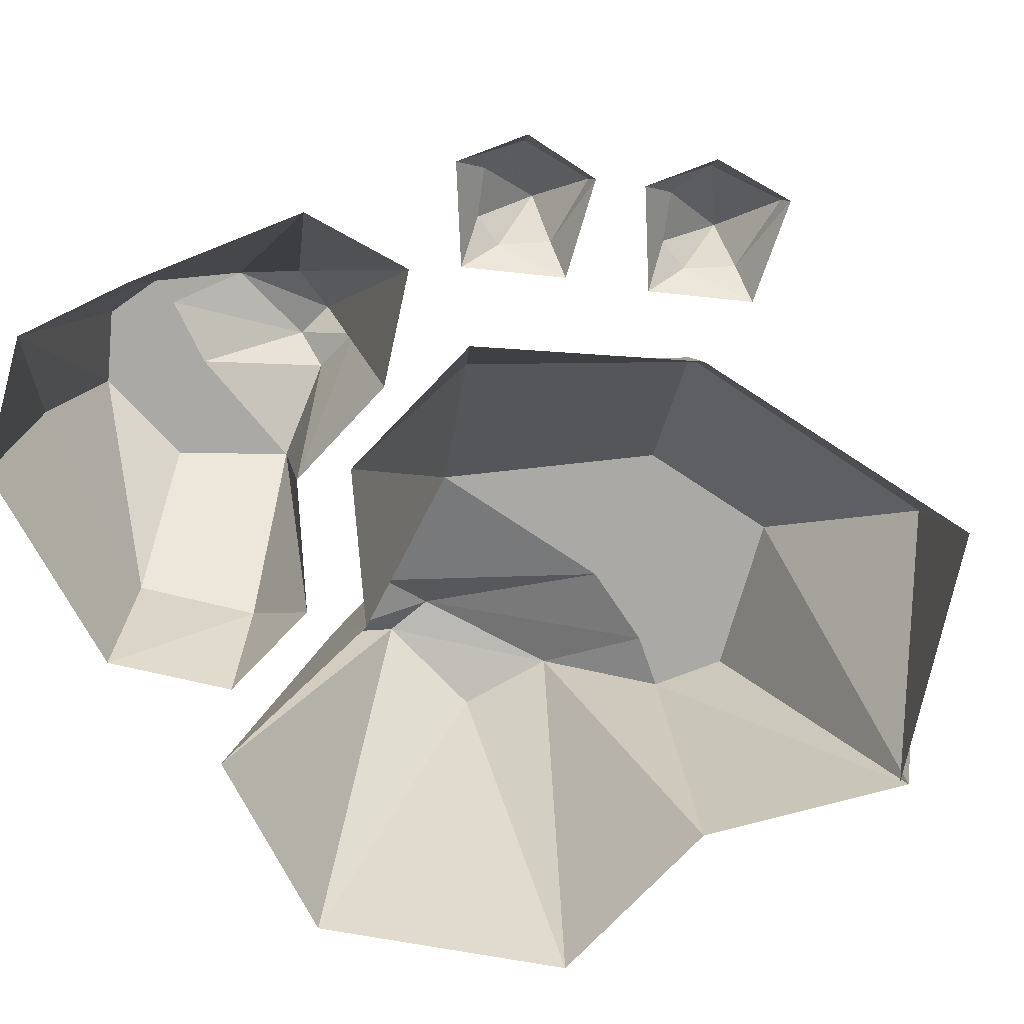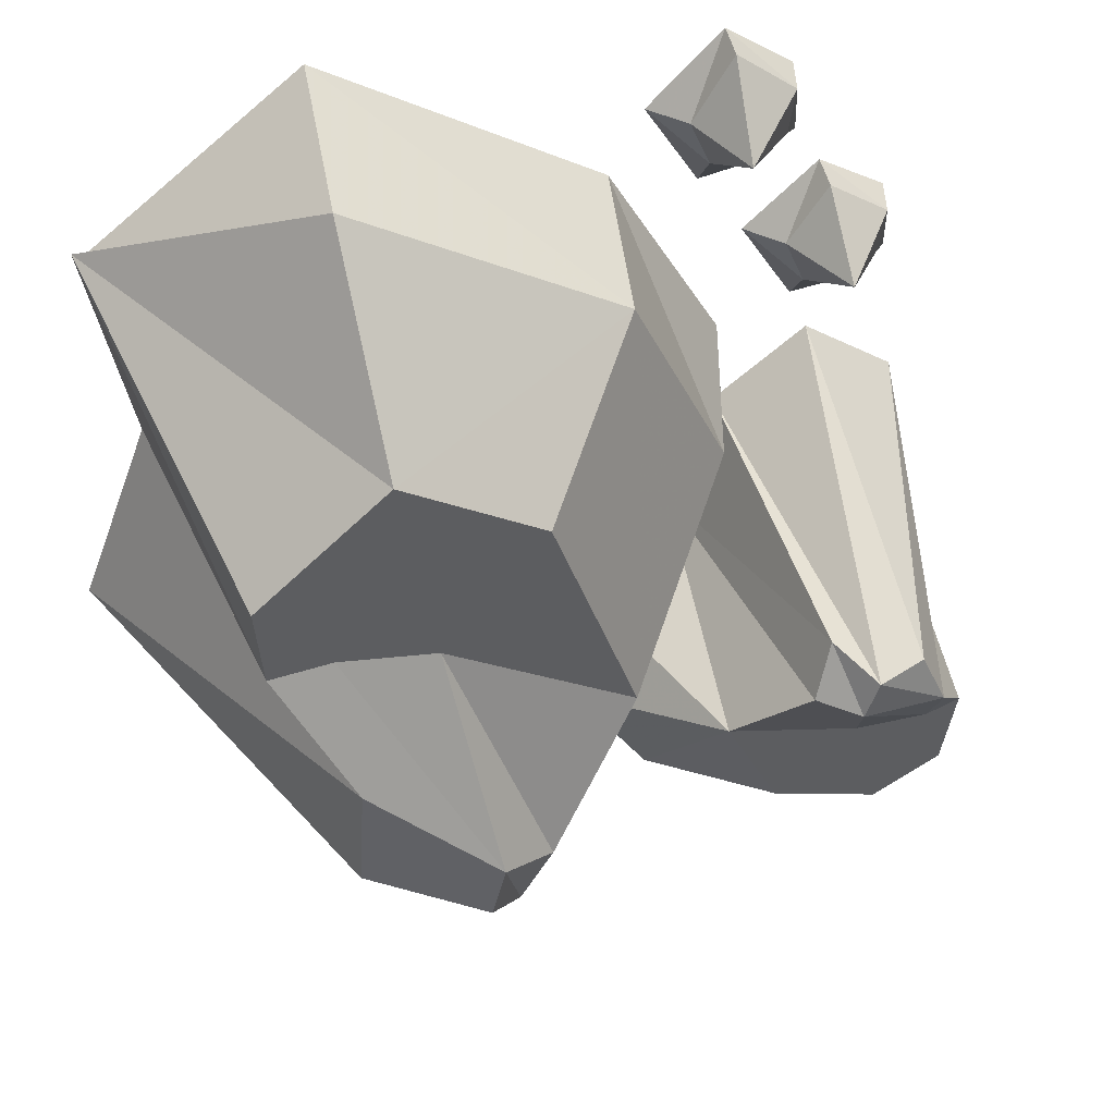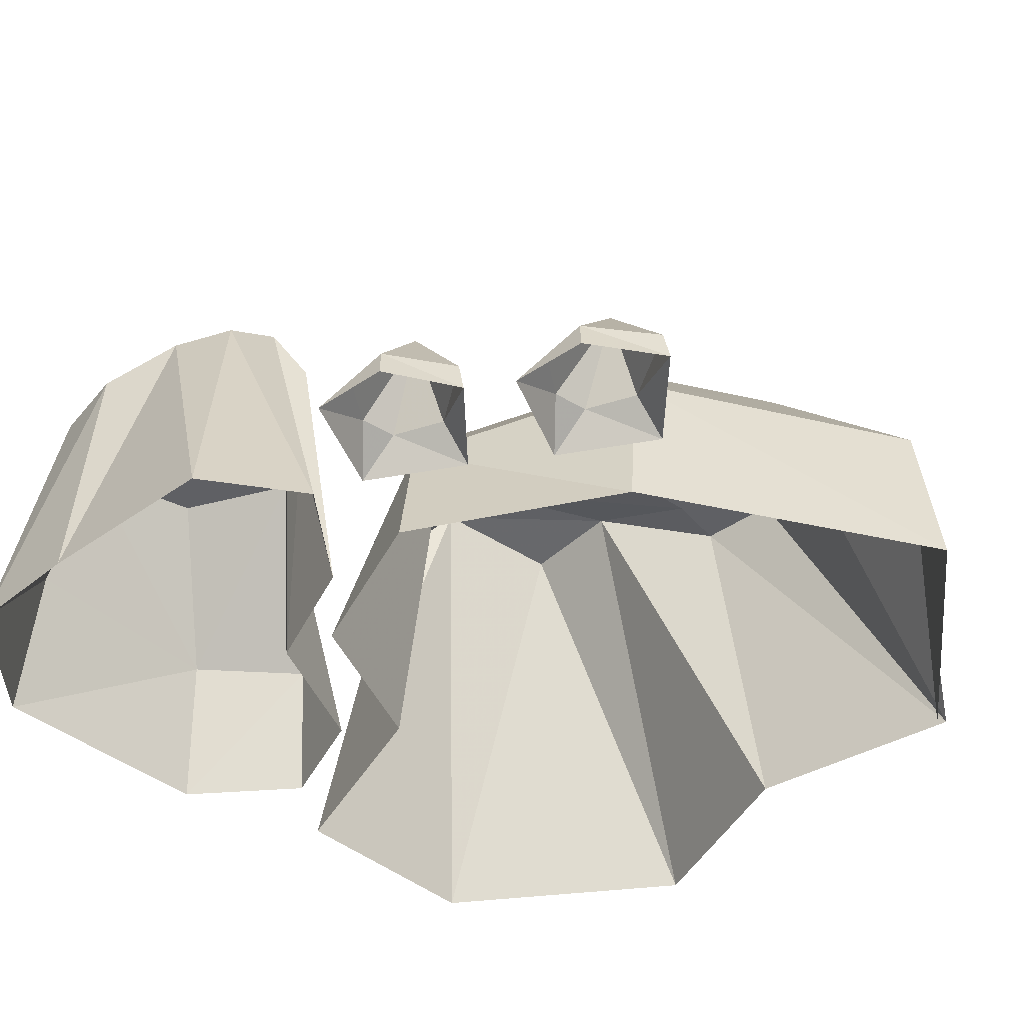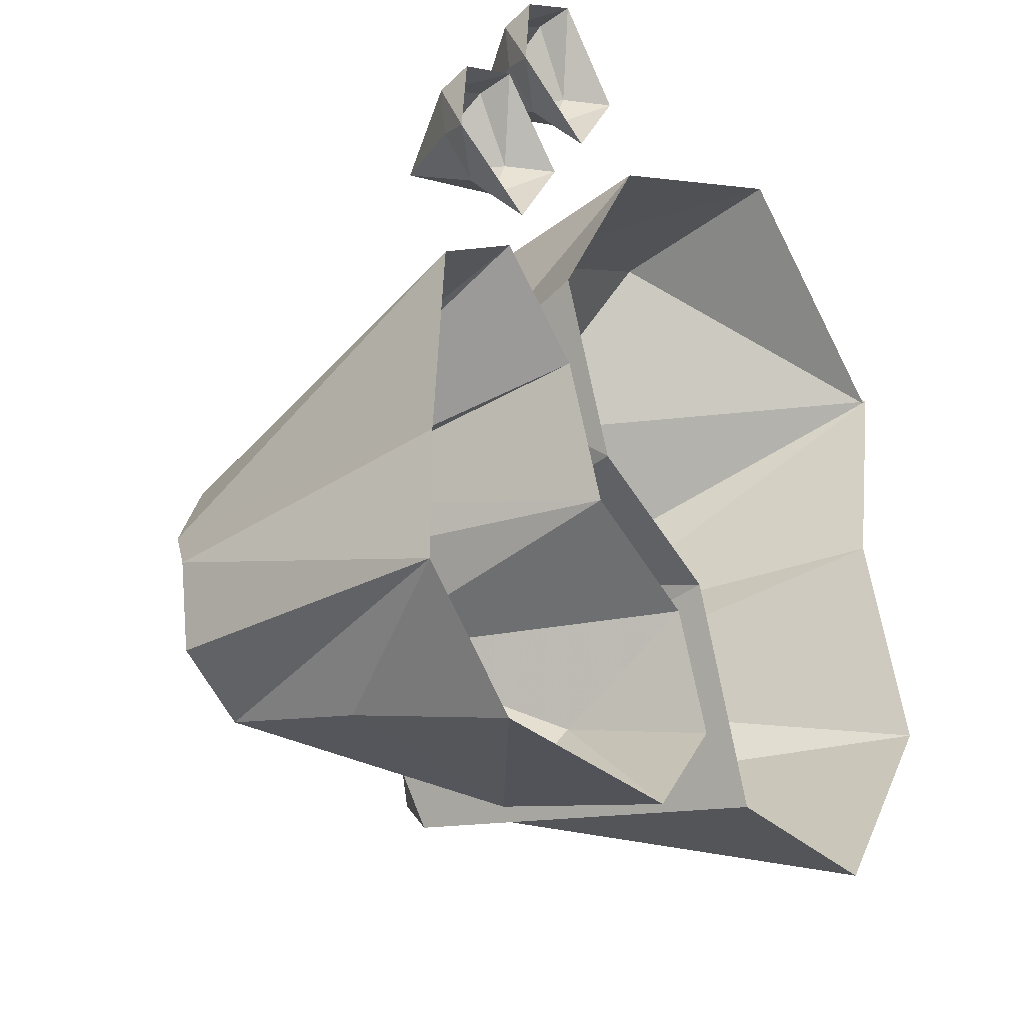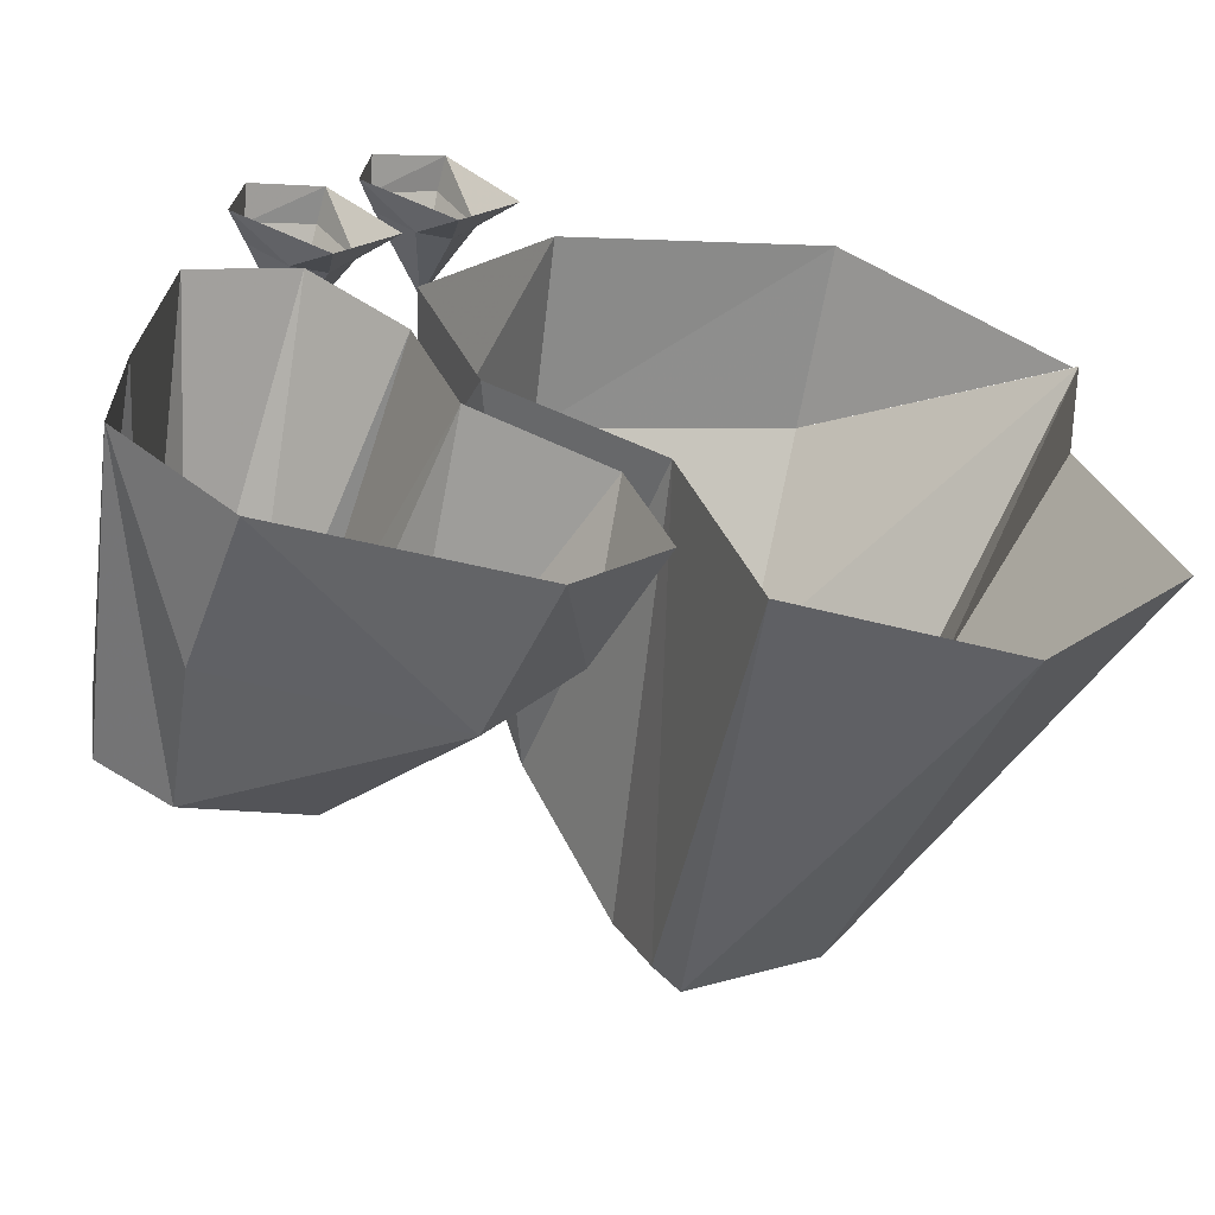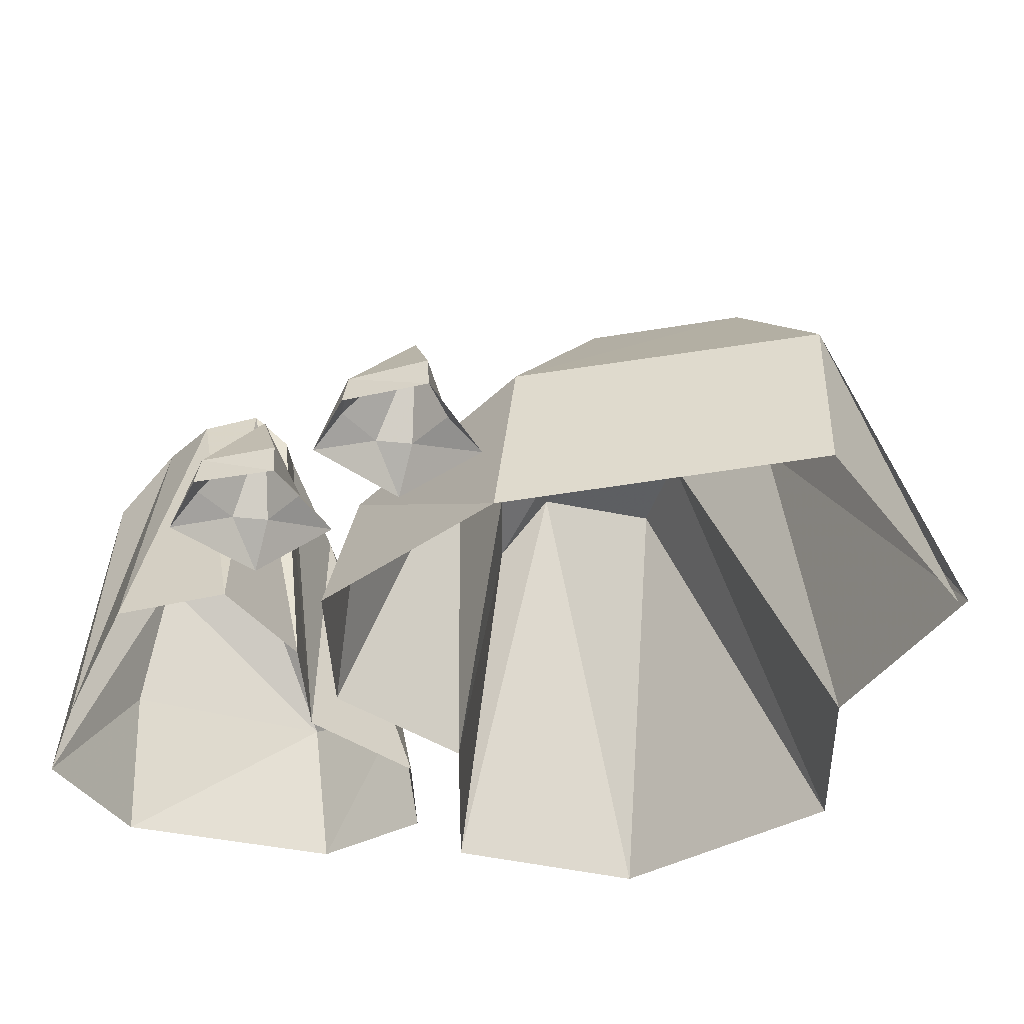
<metadata>
{"format":"obj","ext":"obj","renderer":"f3d","projection":"perspective","resolution":1024,"background":"white","views":[{"elev":-75.3,"azim":-64.3,"up":"+Y"},{"elev":43.7,"azim":164.9,"up":"+Z"},{"elev":-43.4,"azim":-46.2,"up":"+Y"},{"elev":-31.9,"azim":-55.0,"up":"+Z"},{"elev":-62.6,"azim":-15.0,"up":"+Z"},{"elev":-39.0,"azim":-18.8,"up":"+Y"}]}
</metadata>
<code>
v -0.4453 0 0.1484
v -0.3906 0 0.125
v -0.375 0.03906 0.1406
v -0.4219 0.03906 0.1719
v -0.4297 0.03906 0.2266
v -0.4375 0 0.2344
v -0.3594 0 0.2812
v -0.3594 0.03906 0.2734
v -0.3125 0.03906 0.2031
v -0.2734 0 0.2031
v -0.3359 0.03906 0.1484
v -0.3359 0 0.1016
v -0.3594 0.1328 0.2031
v -0.08594 0.2109 0.2891
v 0.2188 0.2109 0.4688
v 0.2031 0 0.5
v -0.1172 0 0.3047
v -0.2031 0.1797 0.03906
v -0.03906 0.4062 -0.07812
v 0.05469 0.4062 0.1875
v 0.2109 0.4062 0.2812
v 0.4609 0 0.3125
v 0.3594 0.4062 0.1484
v 0.3516 0.4062 0.05469
v 0.4141 0 0.0625
v 0.2734 0.4688 -0.07812
v 0.5 0 -0.1641
v 0.2812 0.4688 -0.2031
v 0.3203 0 -0.4141
v 0.1484 0.5078 -0.2578
v 0.07812 0 -0.4219
v 0.1016 0.4453 -0.3203
v 0 0 -0.1875
v 0.07031 0.4688 -0.2266
v -0.1797 0 -0.1172
v -0.25 0 0.07031
v 0.4531 0 0.3047
v 0.1719 0.4062 0.04688
v 0.1328 0.5078 -0.1953
v 0.2812 0.4062 0.0625
v -0.125 0.1719 -0.4531
v -0.375 0.1719 -0.4531
v -0.3594 0 -0.5
v -0.09375 0 -0.4844
v -0.03906 0.1484 -0.3359
v -0.1719 0.3359 -0.2422
v -0.2344 0.3359 -0.3672
v -0.3594 0.3359 -0.4062
v -0.4844 0 -0.3906
v -0.04688 0 -0.2422
v -0.1953 0 -0.1797
v 0 0 -0.3672
v -0.25 0.3906 -0.1562
v -0.3281 0.3359 -0.2812
v -0.4141 0.3359 -0.2812
v -0.4375 0.3359 -0.3594
v -0.4531 0.3359 -0.2656
v -0.4844 0 -0.25
v -0.4062 0.3906 -0.1953
v -0.4688 0 -0.03125
v -0.375 0.3906 -0.125
v -0.3594 0 0.04688
v -0.3125 0.4219 -0.1172
v -0.25 0 -0.03906
v -0.2734 0.3672 -0.09375
v -0.2969 0.4219 -0.1641
v -0.2344 0.1328 0.3828
v -0.3125 0.03906 0.4062
v -0.3047 0.03906 0.3516
v -0.2578 0.03906 0.3203
v -0.2188 0.03906 0.3281
v -0.1953 0.03906 0.3828
v -0.2422 0.03906 0.4609
v -0.2422 0 0.4688
v -0.3203 0 0.4141
v -0.3281 0 0.3281
v -0.2734 0 0.3047
v -0.2188 0 0.2812
v -0.1562 0 0.3828
f 1 2 3
f 1 3 4
f 1 4 5
f 1 5 6
f 6 5 7
f 7 5 8
f 7 8 9
f 7 9 10
f 10 9 11
f 10 11 12
f 12 11 3
f 12 3 2
f 13 5 4
f 13 4 3
f 13 3 11
f 13 11 9
f 13 9 8
f 13 8 5
f 14 15 16
f 14 16 17
f 14 17 18
f 14 18 19
f 14 19 20
f 14 20 21
f 14 21 15
f 15 21 22
f 22 21 23
f 22 23 24
f 22 24 25
f 25 24 26
f 25 26 27
f 27 26 28
f 27 28 29
f 29 28 30
f 29 30 31
f 31 30 32
f 31 32 33
f 33 32 34
f 33 34 19
f 33 19 35
f 35 19 18
f 35 18 36
f 36 18 17
f 37 16 15
f 38 19 34
f 38 34 39
f 38 39 40
f 38 40 21
f 38 21 20
f 38 20 19
f 40 39 26
f 40 26 24
f 40 24 23
f 40 23 21
f 26 39 30
f 26 30 28
f 39 34 32
f 39 32 30
f 41 42 43
f 41 43 44
f 41 44 45
f 41 45 46
f 41 46 47
f 41 47 48
f 41 48 42
f 42 48 49
f 42 49 43
f 50 51 46
f 50 46 45
f 50 45 52
f 52 45 44
f 51 53 46
f 46 53 54
f 46 54 47
f 47 54 48
f 48 54 55
f 48 55 56
f 48 56 49
f 49 56 57
f 49 57 58
f 58 57 59
f 58 59 60
f 60 59 61
f 60 61 62
f 62 61 63
f 62 63 64
f 64 63 65
f 64 65 51
f 51 65 53
f 53 65 66
f 53 66 54
f 54 66 55
f 55 66 59
f 55 59 57
f 55 57 56
f 59 66 63
f 59 63 61
f 66 65 63
f 67 68 69
f 67 69 70
f 67 70 71
f 67 71 72
f 67 72 73
f 67 73 68
f 68 73 74
f 68 74 75
f 68 75 76
f 68 76 69
f 69 76 70
f 70 76 77
f 70 77 78
f 70 78 71
f 71 78 79
f 71 79 72
f 72 79 74
f 72 74 73

</code>
